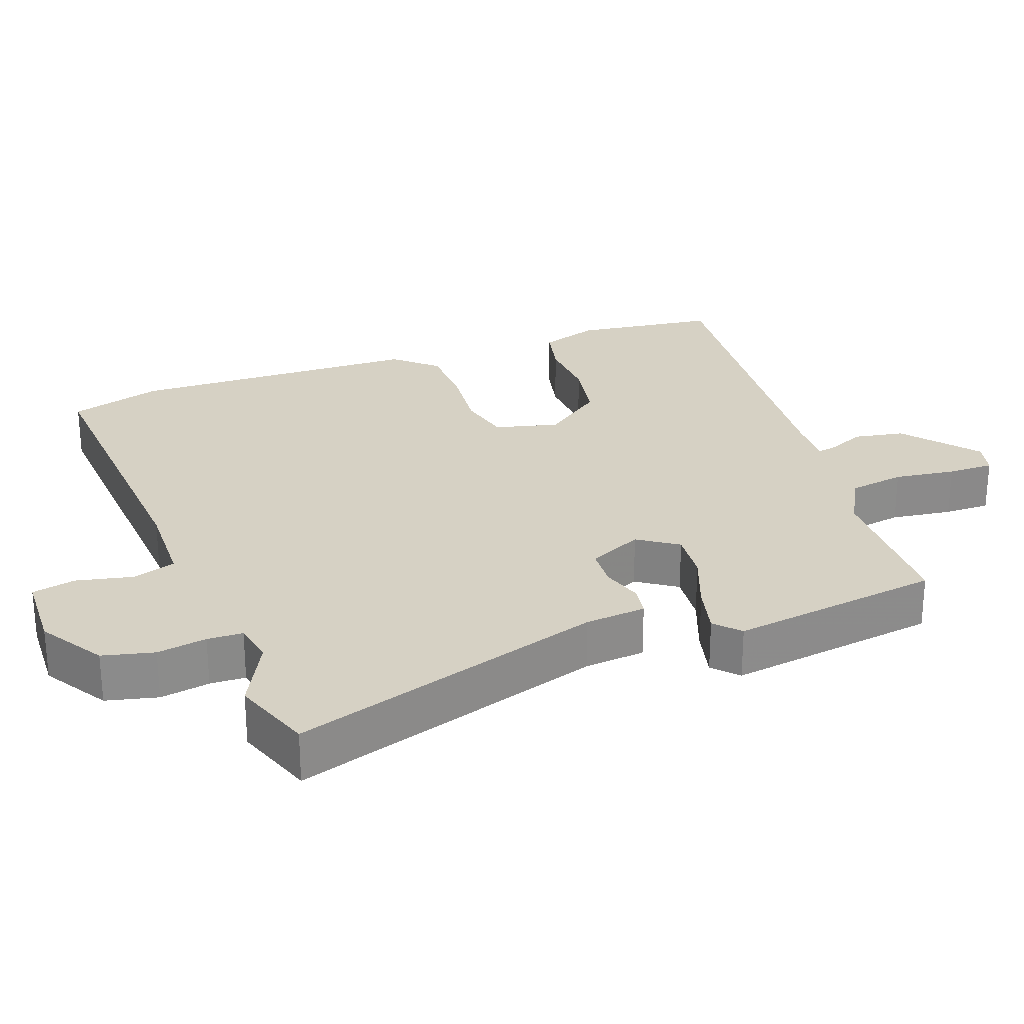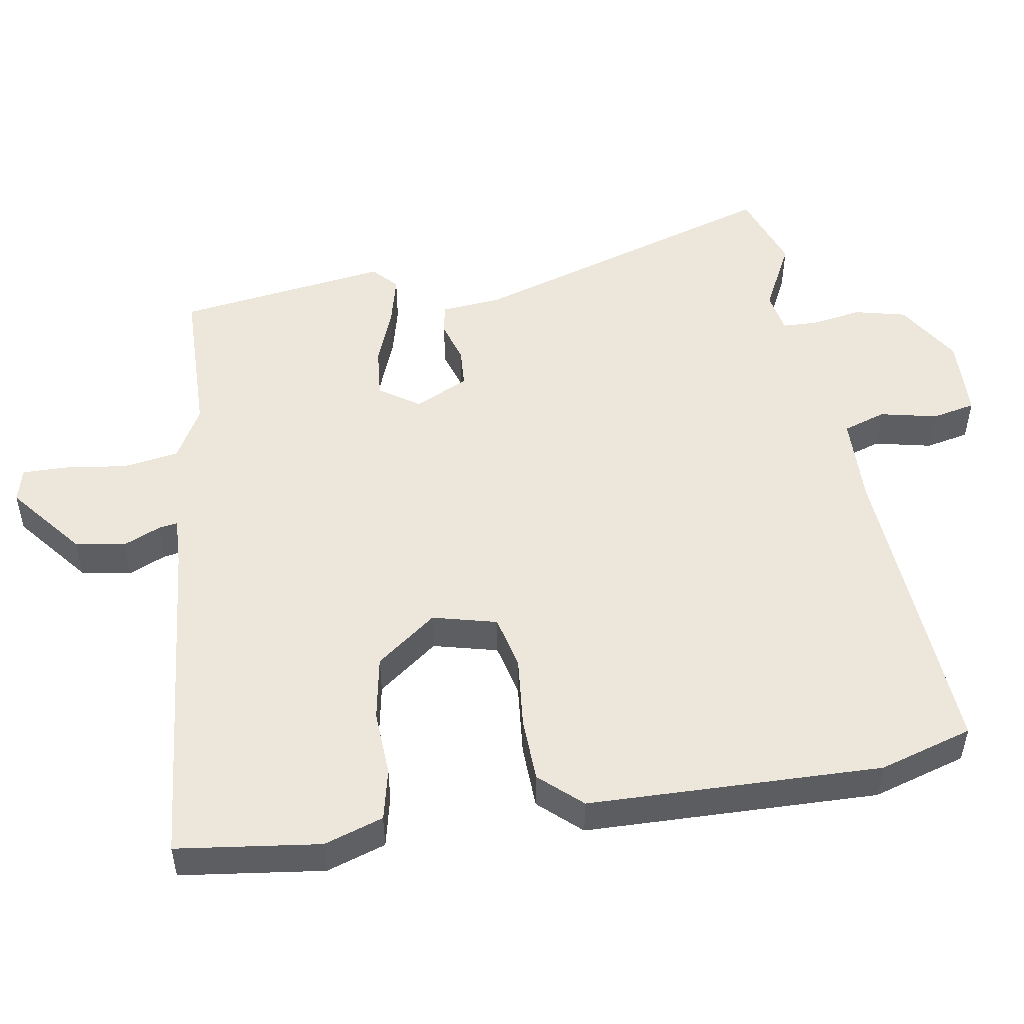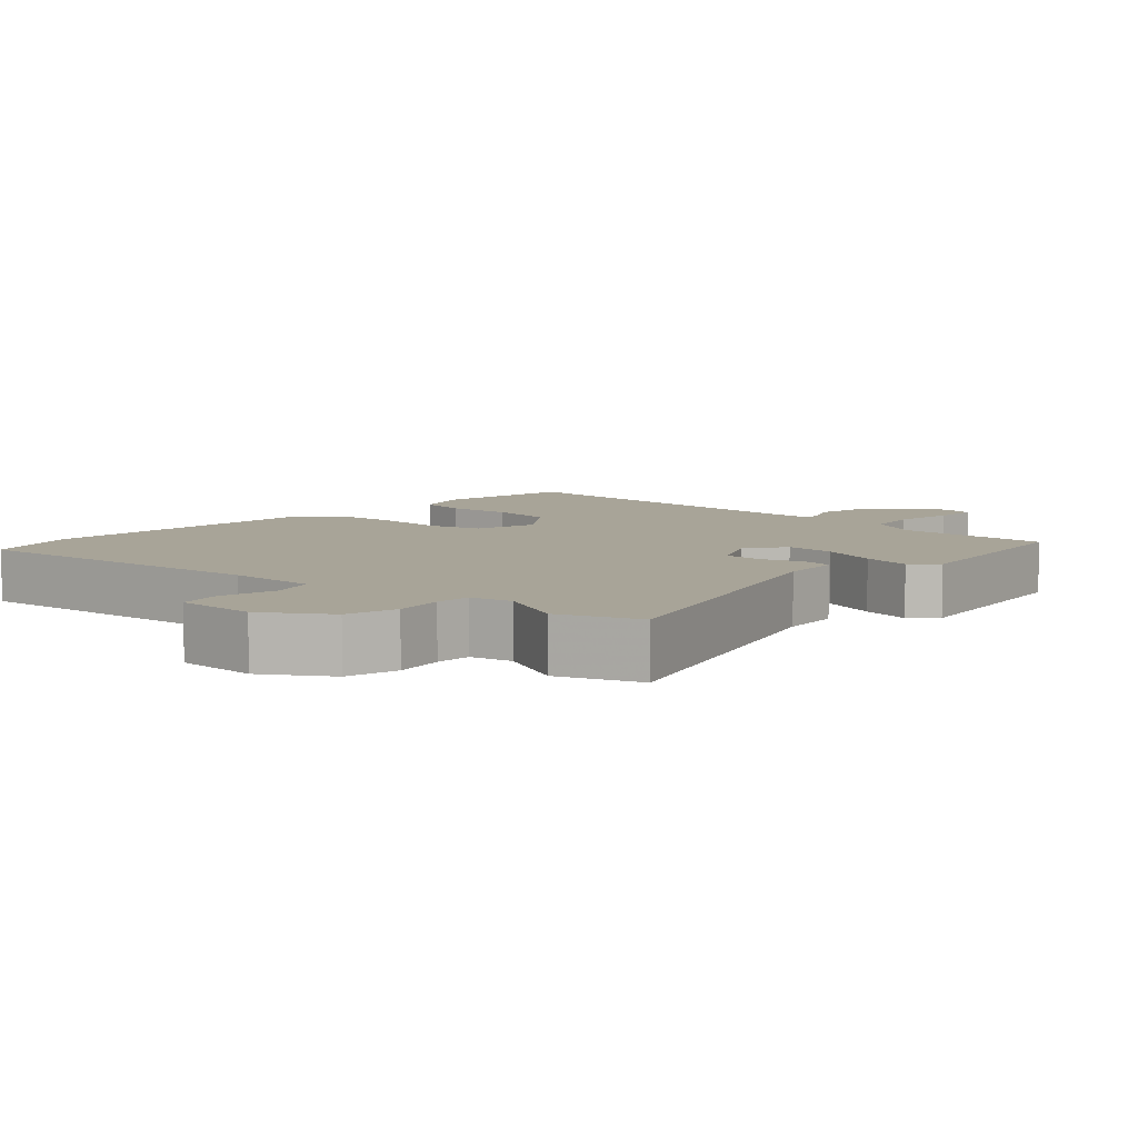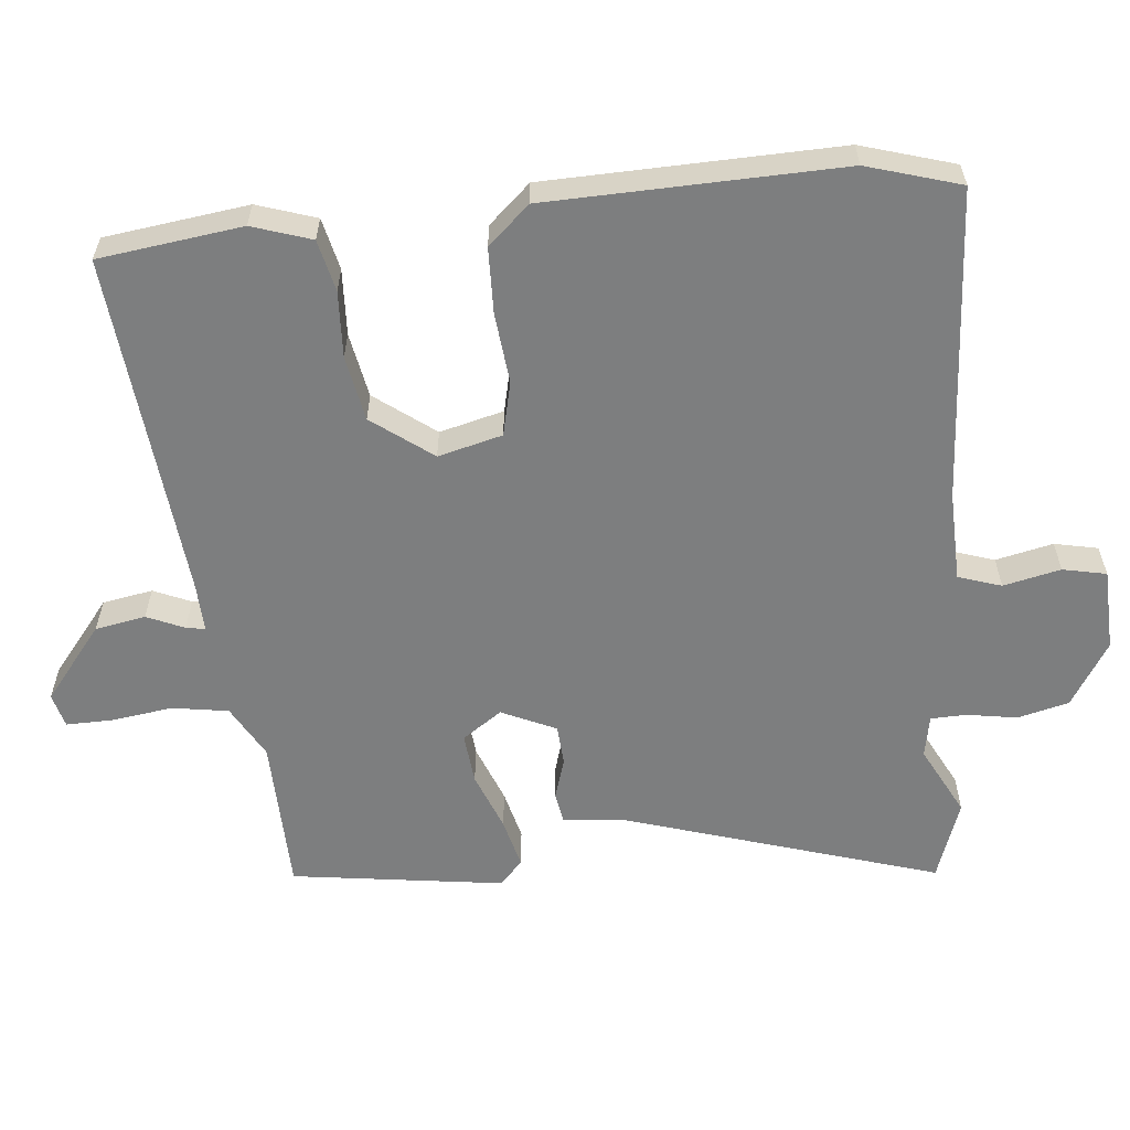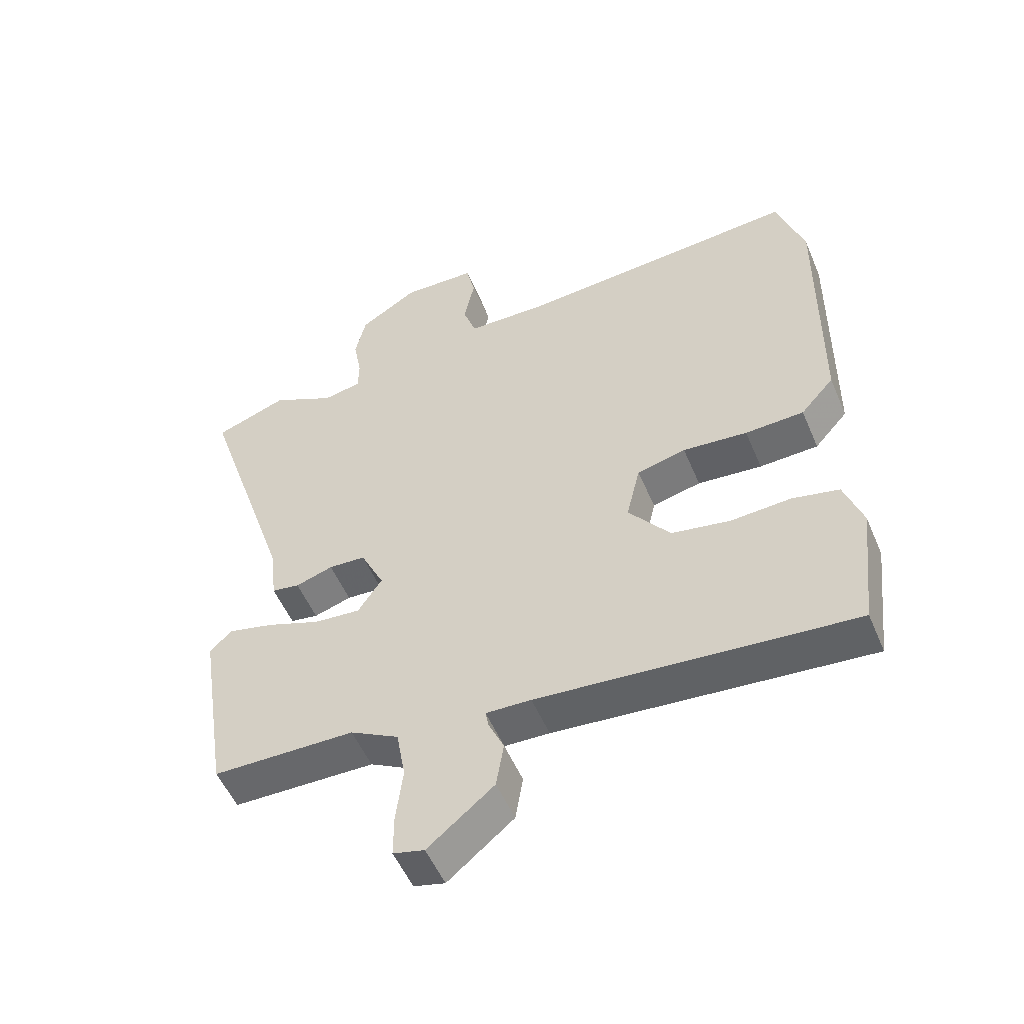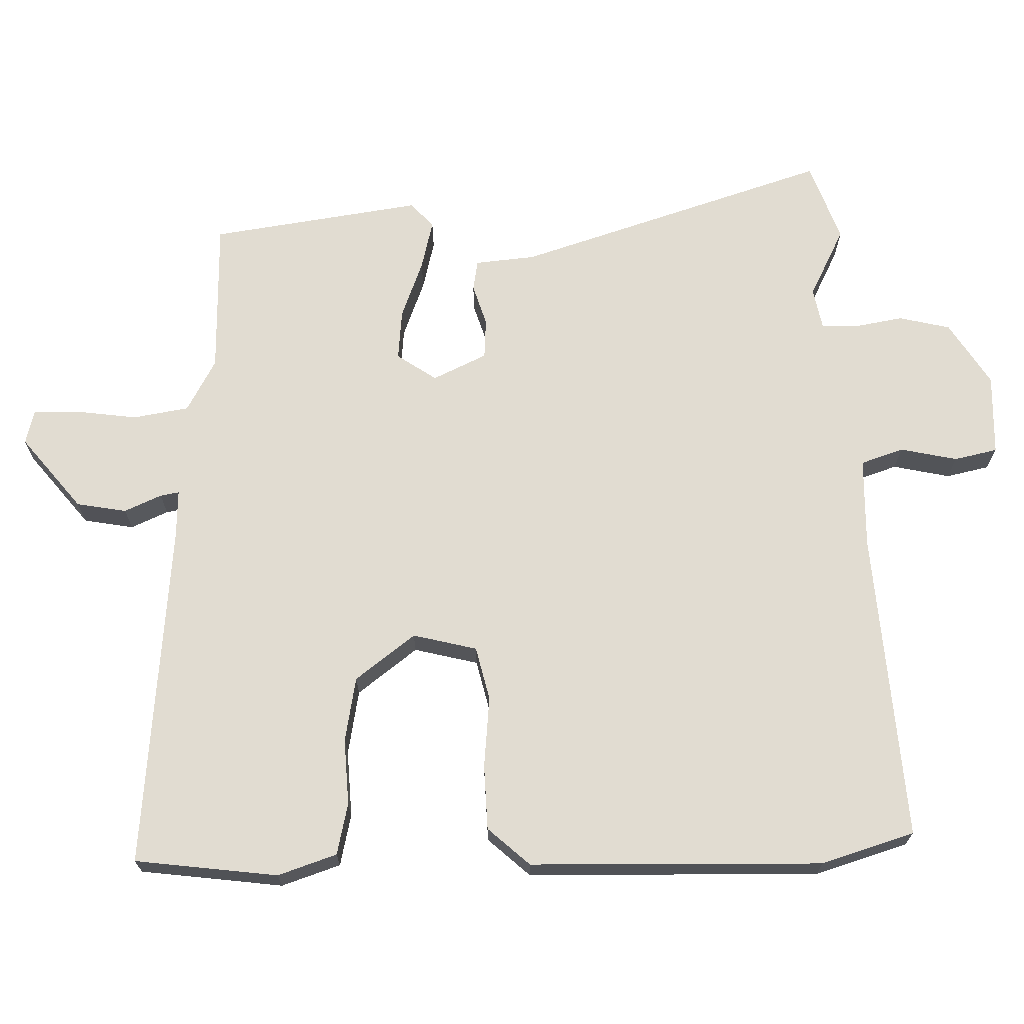
<metadata>
{"format":"obj","ext":"obj","renderer":"f3d","projection":"perspective","resolution":1024,"background":"white","views":[{"elev":26.6,"azim":70.4,"up":"+Y"},{"elev":50.7,"azim":-98.7,"up":"+Y"},{"elev":7.0,"azim":42.4,"up":"+Y"},{"elev":-59.3,"azim":-83.6,"up":"+Y"},{"elev":-52.8,"azim":-157.3,"up":"+Z"},{"elev":69.0,"azim":-90.9,"up":"+Y"}]}
</metadata>
<code>
v 0.498 0.07 -0.477
v 0.274 0.07 -0.479
v 0.198 0.07 -0.52
v 0.184 0.07 -0.6
v 0.195 0.07 -0.688
v 0.195 0.07 -0.754
v 0.146 0.07 -0.766
v 0.042 0.07 -0.68
v 0.03 0.07 -0.608
v 0.054 0.07 -0.555
v 0.059 0.07 -0.528
v -0.012 0.07 -0.53
v -0.508 0.07 -0.571
v -0.532 0.07 -0.366
v -0.503 0.07 -0.282
v -0.429 0.07 -0.266
v -0.334 0.07 -0.272
v -0.241 0.07 -0.256
v -0.175 0.07 -0.171
v -0.197 0.07 -0.079
v -0.274 0.07 -0.06
v -0.376 0.07 -0.069
v -0.469 0.07 -0.065
v -0.522 0.07 -0.005
v -0.527 0.07 0.414
v -0.485 0.07 0.547
v -0.038 0.07 0.512
v 0.091 0.07 0.514
v 0.112 0.07 0.575
v 0.095 0.07 0.657
v 0.109 0.07 0.719
v 0.226 0.07 0.722
v 0.317 0.07 0.664
v 0.334 0.07 0.59
v 0.321 0.07 0.519
v 0.322 0.07 0.468
v 0.382 0.07 0.456
v 0.483 0.07 0.506
v 0.597 0.07 0.464
v 0.45 0.07 0.017
v 0.441 0.07 -0.07
v 0.397 0.07 -0.077
v 0.338 0.07 -0.058
v 0.28 0.07 -0.061
v 0.243 0.07 -0.138
v 0.281 0.07 -0.195
v 0.354 0.07 -0.189
v 0.438 0.07 -0.158
v 0.51 0.07 -0.141
v 0.545 0.07 -0.174
v 0.498 0 -0.477
v 0.274 0 -0.479
v 0.198 0 -0.52
v 0.184 0 -0.6
v 0.195 0 -0.688
v 0.195 0 -0.754
v 0.146 0 -0.766
v 0.042 0 -0.68
v 0.03 0 -0.608
v 0.054 0 -0.555
v 0.059 0 -0.528
v -0.012 0 -0.53
v -0.508 0 -0.571
v -0.532 0 -0.366
v -0.503 0 -0.282
v -0.429 0 -0.266
v -0.334 0 -0.272
v -0.241 0 -0.256
v -0.175 0 -0.171
v -0.197 0 -0.079
v -0.274 0 -0.06
v -0.376 0 -0.069
v -0.469 0 -0.065
v -0.522 0 -0.005
v -0.527 0 0.414
v -0.485 0 0.547
v -0.038 0 0.512
v 0.091 0 0.514
v 0.112 0 0.575
v 0.095 0 0.657
v 0.109 0 0.719
v 0.226 0 0.722
v 0.317 0 0.664
v 0.334 0 0.59
v 0.321 0 0.519
v 0.322 0 0.468
v 0.382 0 0.456
v 0.483 0 0.506
v 0.597 0 0.464
v 0.45 0 0.017
v 0.441 0 -0.07
v 0.397 0 -0.077
v 0.338 0 -0.058
v 0.28 0 -0.061
v 0.243 0 -0.138
v 0.281 0 -0.195
v 0.354 0 -0.189
v 0.438 0 -0.158
v 0.51 0 -0.141
v 0.545 0 -0.174
f 47 48 49 50
f 46 47 50 1
f 40 41 42 43
f 40 43 44
f 37 38 39 40
f 36 37 40 44
f 35 36 44 45
f 33 34 35
f 32 33 35 45
f 29 30 31 32
f 28 29 32 45
f 24 25 26 27
f 24 27 28 45
f 21 22 23 24
f 14 15 16 17
f 12 13 14 17
f 11 12 17 18
f 7 8 9 10
f 7 10 11
f 4 5 6 7
f 3 4 7 11
f 2 3 11 18
f 46 1 2 18
f 21 24 45
f 20 21 45 46
f 19 20 46
f 18 19 46
f 100 99 98 97
f 51 100 97 96
f 93 92 91 90
f 94 93 90
f 90 89 88 87
f 94 90 87 86
f 95 94 86 85
f 85 84 83
f 95 85 83 82
f 82 81 80 79
f 95 82 79 78
f 77 76 75 74
f 95 78 77 74
f 74 73 72 71
f 67 66 65 64
f 67 64 63 62
f 68 67 62 61
f 60 59 58 57
f 61 60 57
f 57 56 55 54
f 61 57 54 53
f 68 61 53 52
f 68 52 51 96
f 95 74 71
f 96 95 71 70
f 96 70 69
f 96 69 68
f 1 51 52 2
f 2 52 53 3
f 3 53 54 4
f 4 54 55 5
f 5 55 56 6
f 6 56 57 7
f 7 57 58 8
f 8 58 59 9
f 9 59 60 10
f 10 60 61 11
f 11 61 62 12
f 12 62 63 13
f 13 63 64 14
f 14 64 65 15
f 15 65 66 16
f 16 66 67 17
f 17 67 68 18
f 18 68 69 19
f 19 69 70 20
f 20 70 71 21
f 21 71 72 22
f 22 72 73 23
f 23 73 74 24
f 24 74 75 25
f 25 75 76 26
f 26 76 77 27
f 27 77 78 28
f 28 78 79 29
f 29 79 80 30
f 30 80 81 31
f 31 81 82 32
f 32 82 83 33
f 33 83 84 34
f 34 84 85 35
f 35 85 86 36
f 36 86 87 37
f 37 87 88 38
f 38 88 89 39
f 39 89 90 40
f 40 90 91 41
f 41 91 92 42
f 42 92 93 43
f 43 93 94 44
f 44 94 95 45
f 45 95 96 46
f 46 96 97 47
f 47 97 98 48
f 48 98 99 49
f 49 99 100 50
f 50 100 51 1

</code>
